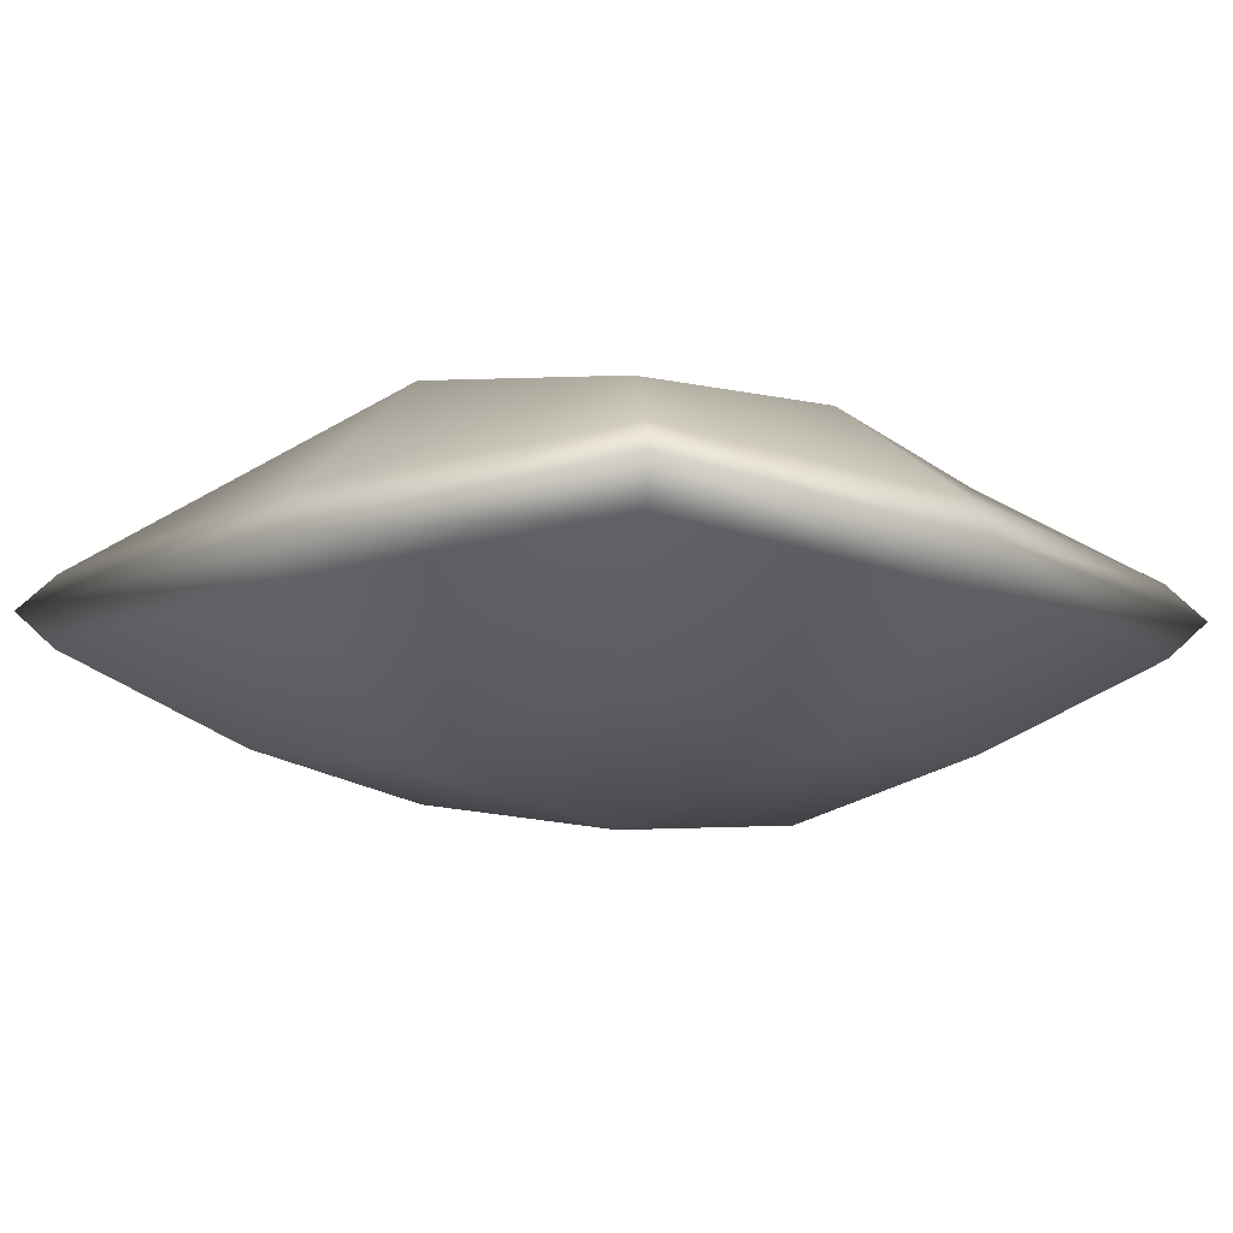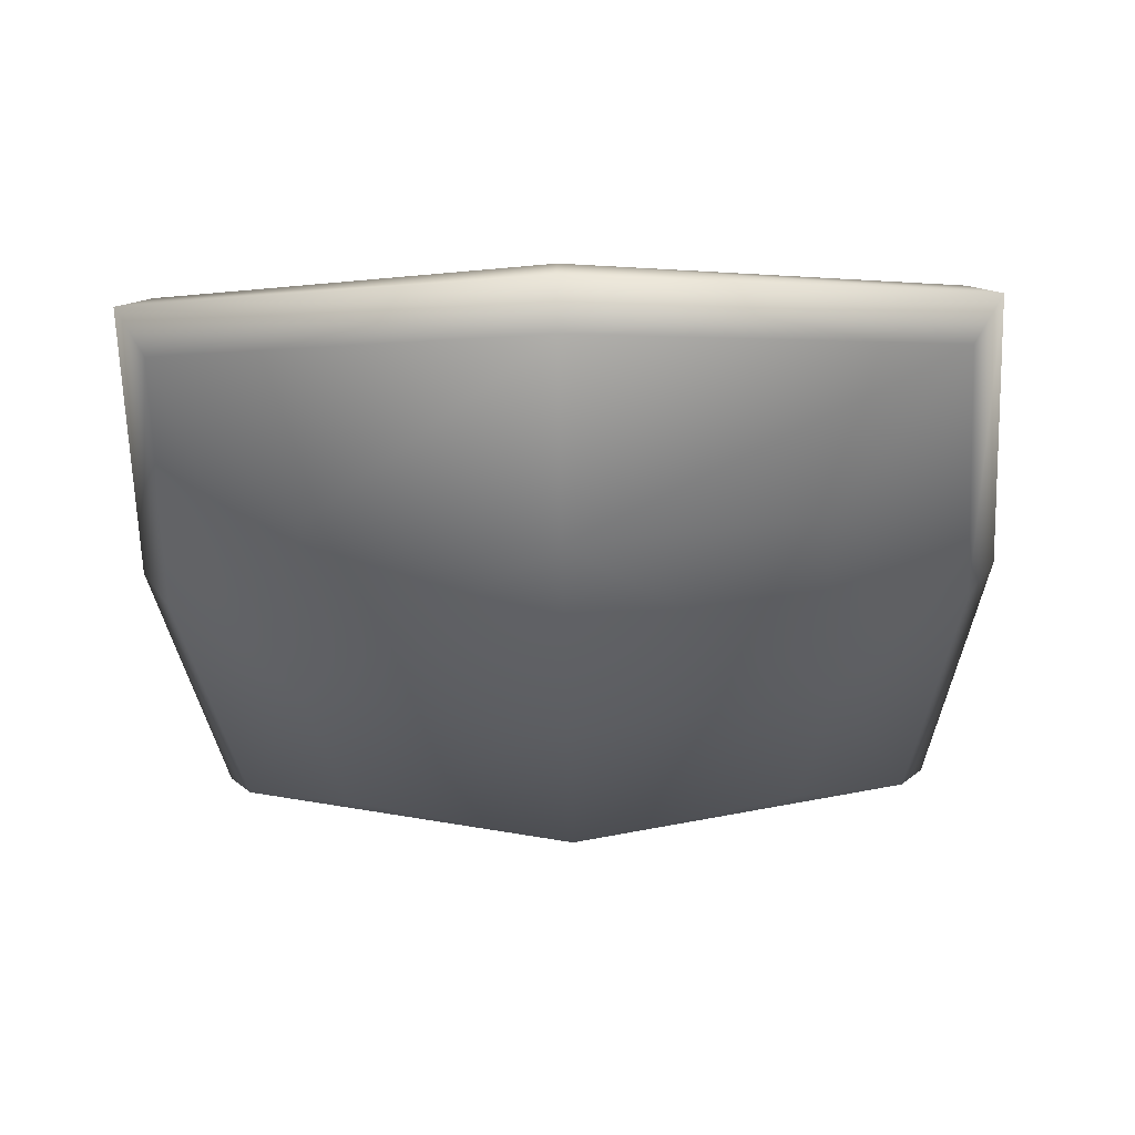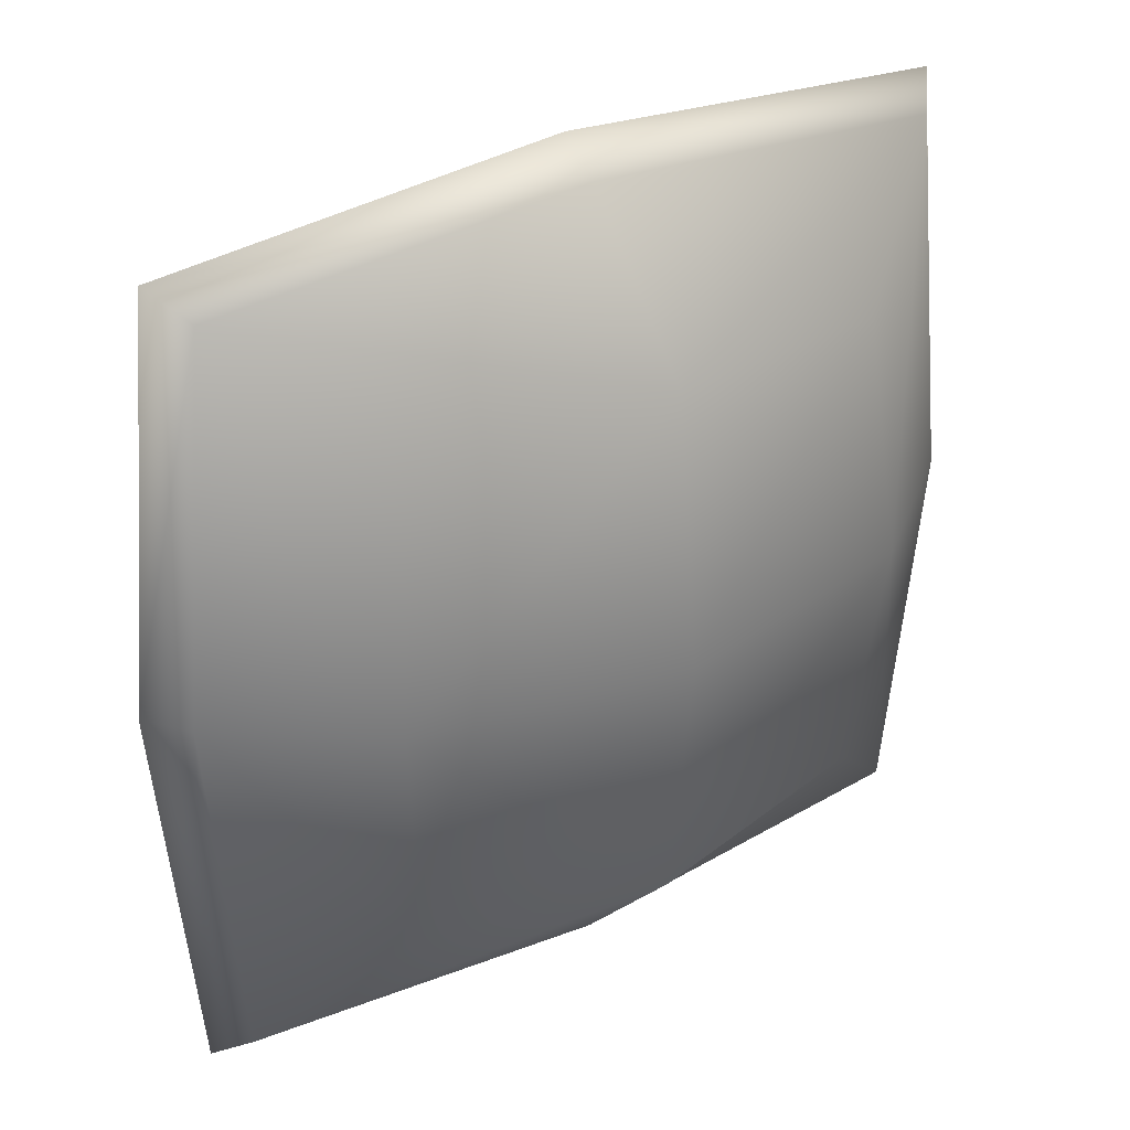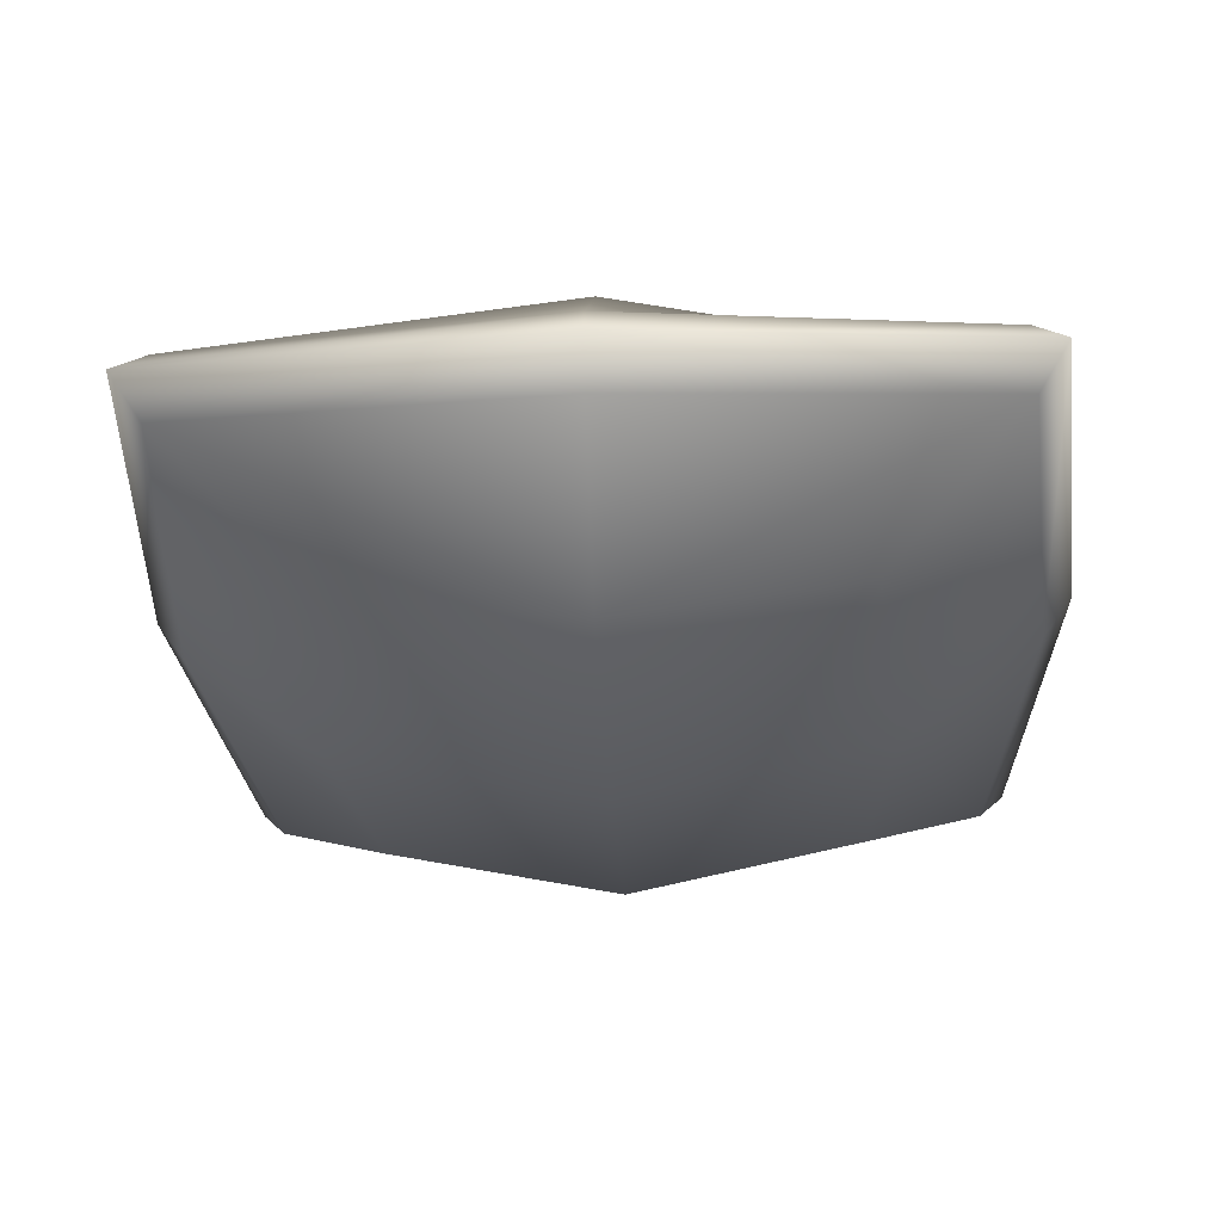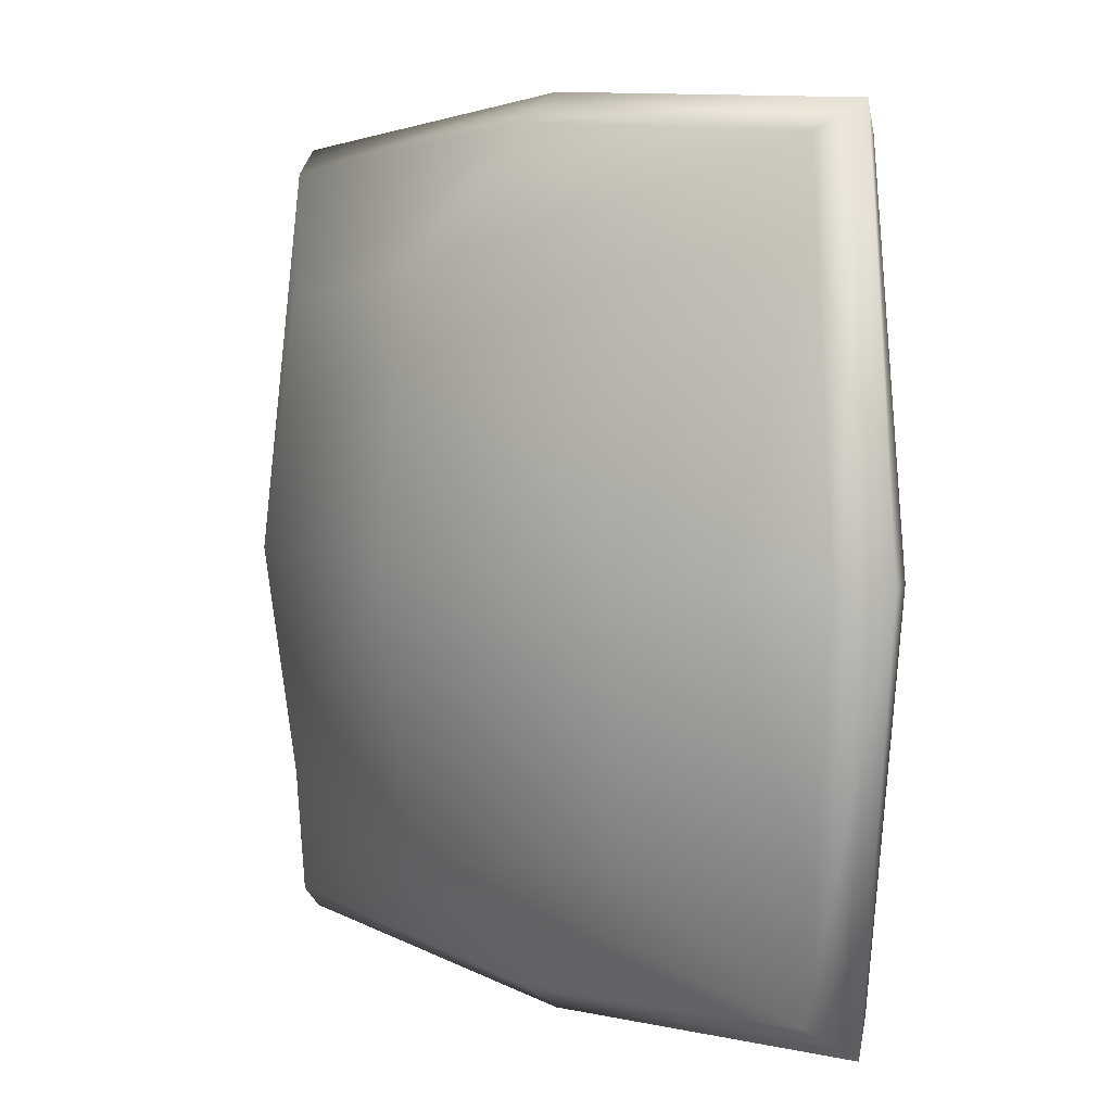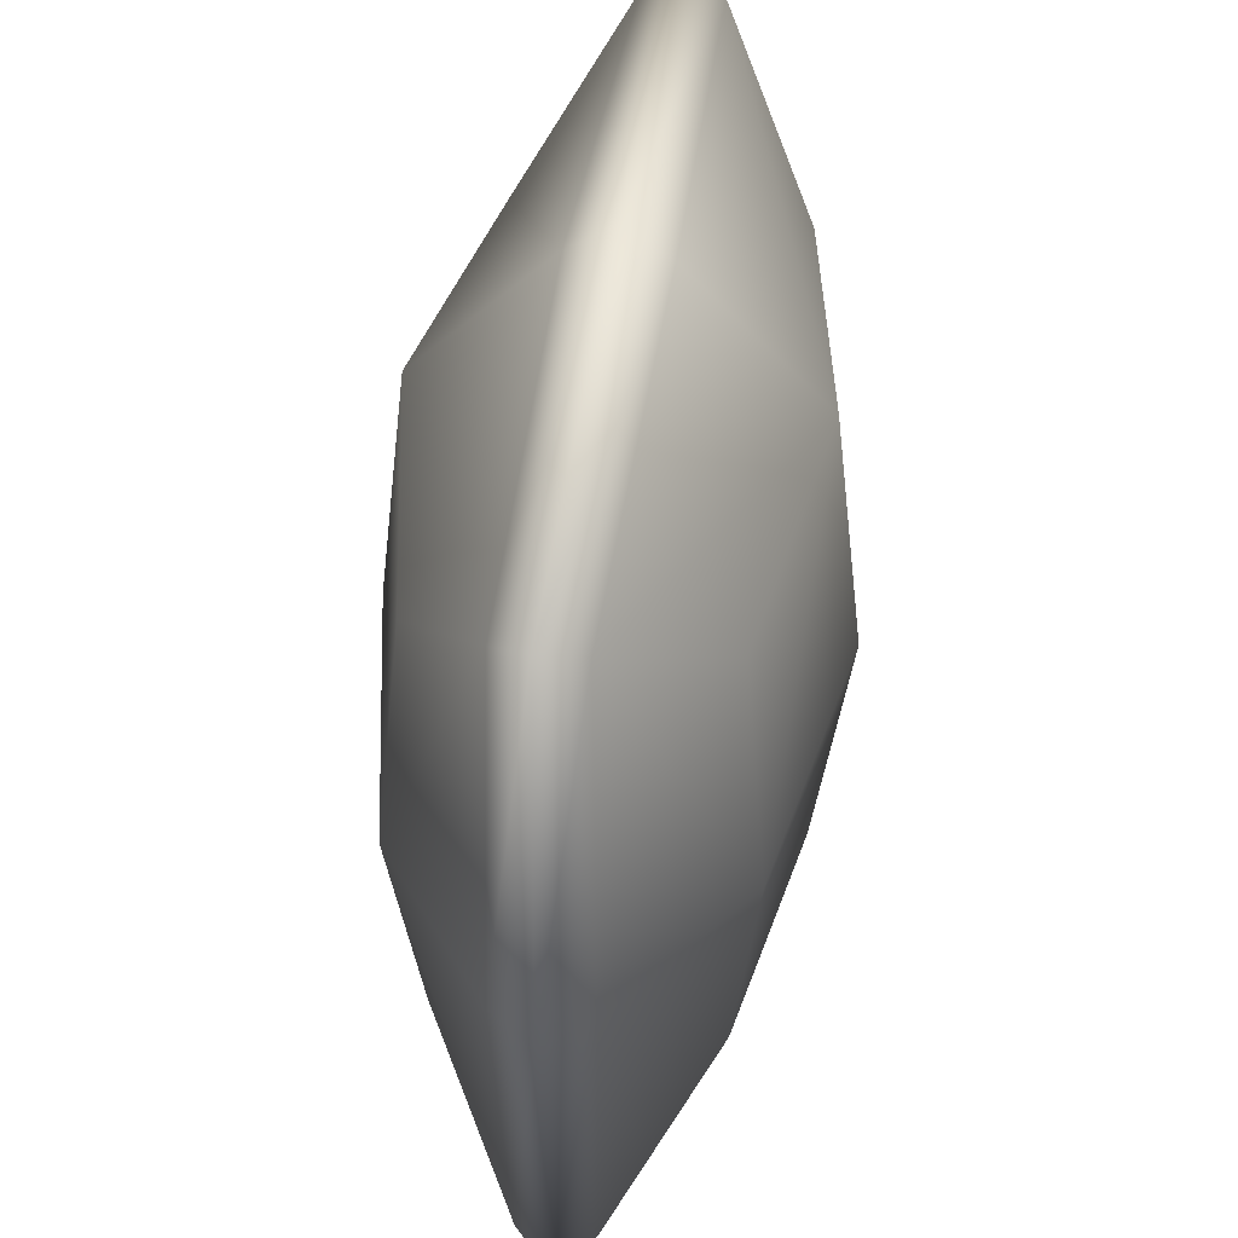
<metadata>
{"format":"obj","ext":"obj","renderer":"f3d","projection":"perspective","resolution":1024,"background":"white","views":[{"elev":-12.5,"azim":-137.4,"up":"+Z"},{"elev":-36.9,"azim":1.3,"up":"+Z"},{"elev":32.5,"azim":146.0,"up":"+Y"},{"elev":-32.2,"azim":-176.9,"up":"+Z"},{"elev":4.7,"azim":50.6,"up":"+Y"},{"elev":47.7,"azim":98.3,"up":"+Y"}]}
</metadata>
<code>
v -16.41 -16.41 8.783
v 16.41 -16.41 8.783
v 16.41 16.41 8.783
v -16.41 16.41 8.783
v -16.41 16.41 -8.783
v 16.41 16.41 -8.783
v 16.41 -16.41 -8.783
v -16.41 -16.41 -8.783
v 0 17.75 11.67
v 0 17.75 -11.67
v 0 -17.75 -11.67
v 0 -17.75 11.67
v 0 0 13.79
v -17.95 0 10.37
v -17.95 0 -10.37
v 0 0 -13.79
v 17.95 0 -10.37
v 17.95 0 10.37
v -25.22 -25.22 2.445
v -25.22 -25.22 -2.445
v 0 -27.26 -2.918
v -1e-06 -27.26 2.918
v -25.22 25.22 2.445
v -25.22 25.22 -2.445
v 0 27.26 2.918
v 0 27.26 -2.918
v -27.58 1e-06 2.888
v -27.58 0 -2.888
v 25.22 -25.22 -2.445
v 25.22 -25.22 2.445
v 27.58 0 -2.888
v 27.58 -1e-06 2.888
v 25.22 25.22 -2.445
v 25.22 25.22 2.445
v -1e-06 -29.29 0
v -27.1 -27.1 0
v -29.63 1e-06 0
v -27.1 27.1 0
v 0 29.29 0
v 27.1 27.1 0
v 29.63 -1e-06 0
v 27.1 -27.1 0
f 1 12 13 14
f 15 16 11 8
f 11 16 17 7
f 18 13 12 2
f 14 13 9 4
f 5 10 16 15
f 17 16 10 6
f 9 13 18 3
f 36 20 21 35
f 20 36 37 28
f 42 35 21 29
f 38 24 28 37
f 24 38 39 26
f 26 39 40 33
f 42 29 31 41
f 41 31 33 40
f 19 22 12 1
f 30 32 18 2
f 25 23 4 9
f 27 19 1 14
f 24 26 10 5
f 31 29 7 17
f 21 20 8 11
f 20 28 15 8
f 34 25 9 3
f 10 26 33 6
f 29 21 11 7
f 12 22 30 2
f 23 27 14 4
f 15 28 24 5
f 33 31 17 6
f 18 32 34 3
f 19 36 35 22
f 37 36 19 27
f 23 38 37 27
f 39 38 23 25
f 40 39 25 34
f 32 41 40 34
f 30 42 41 32
f 22 35 42 30

</code>
